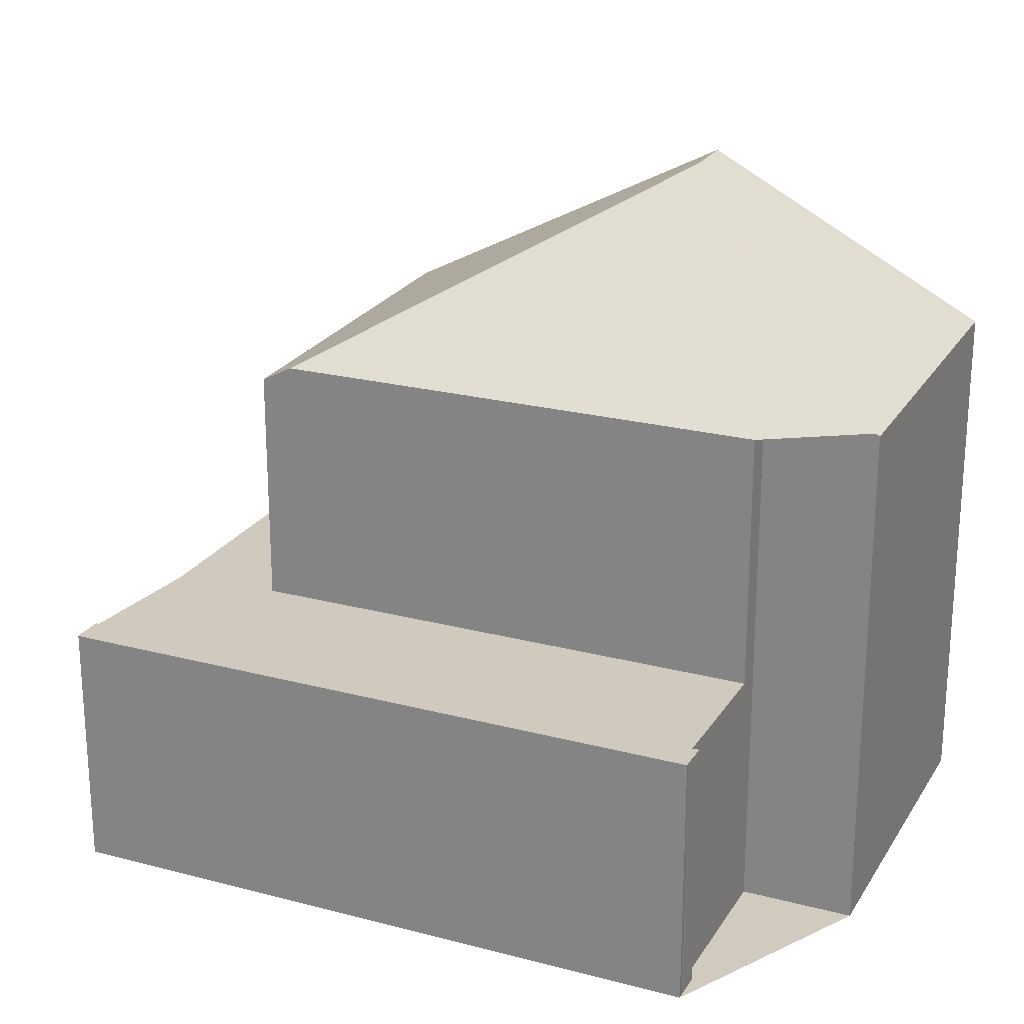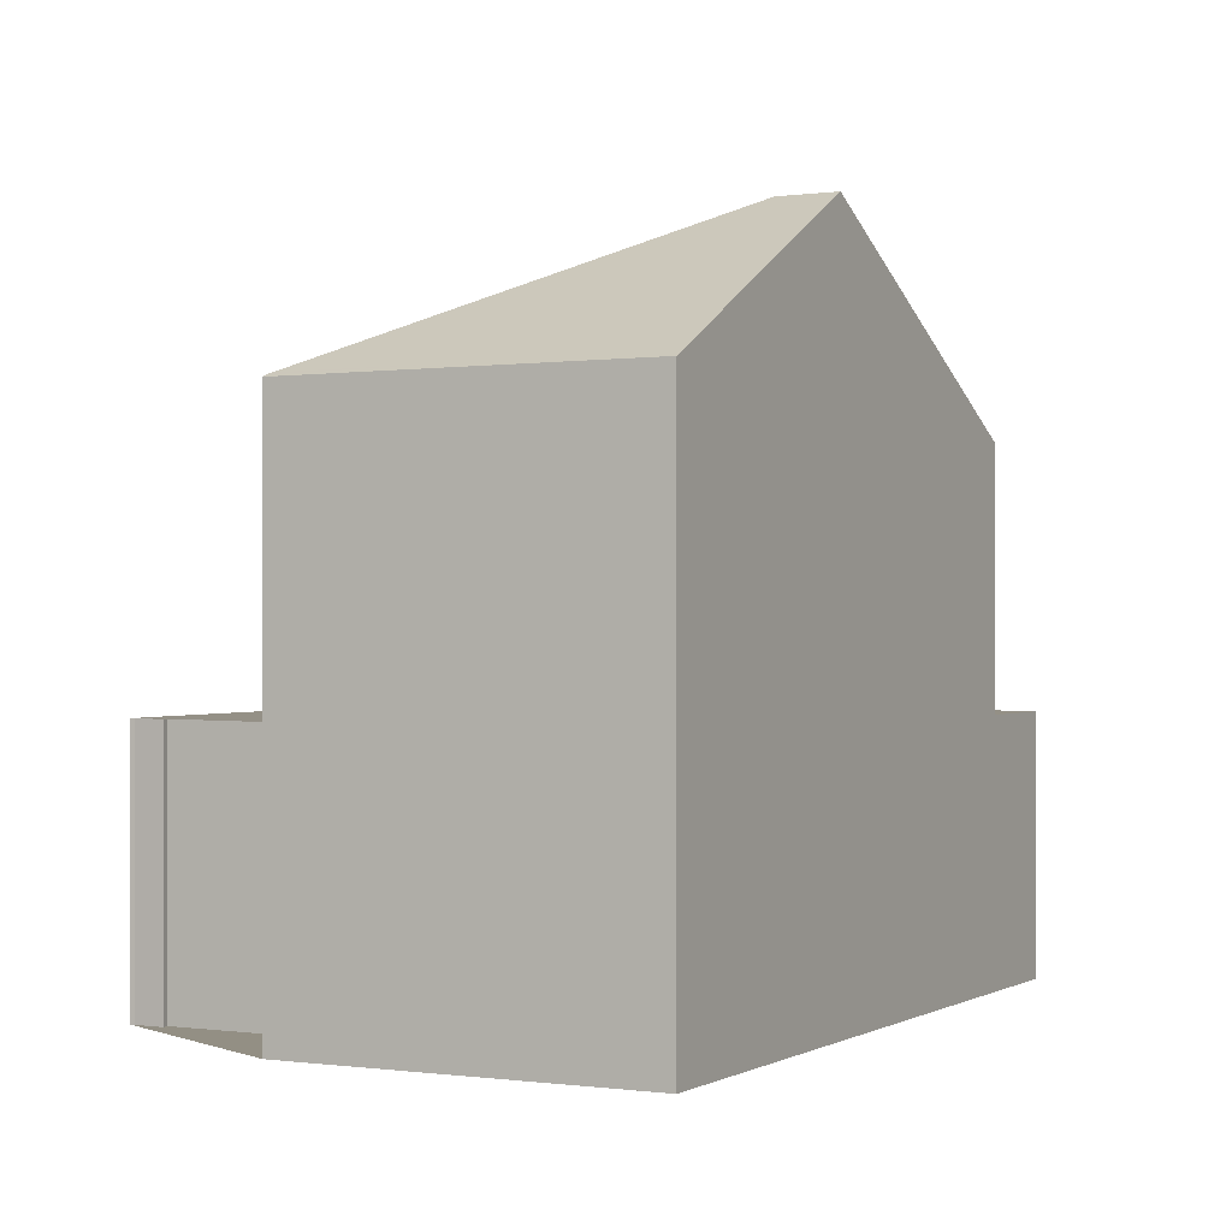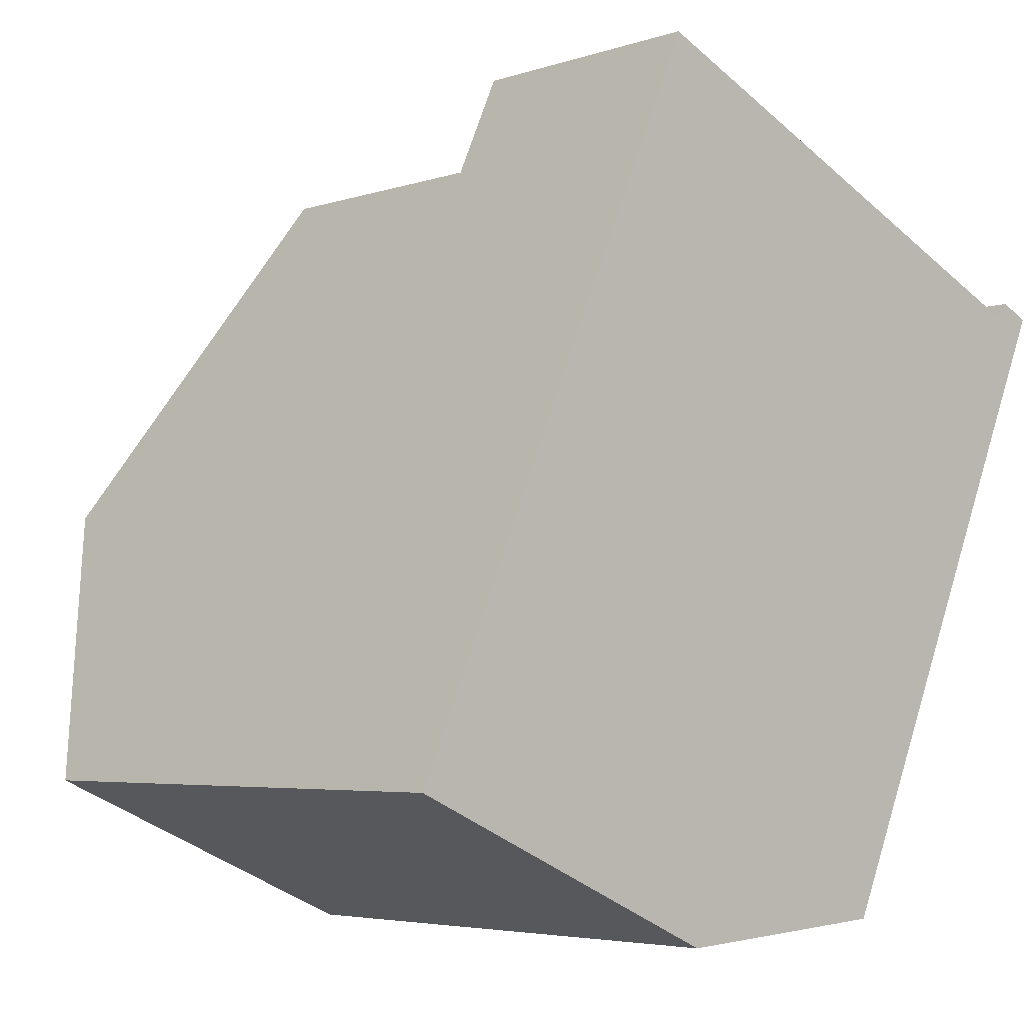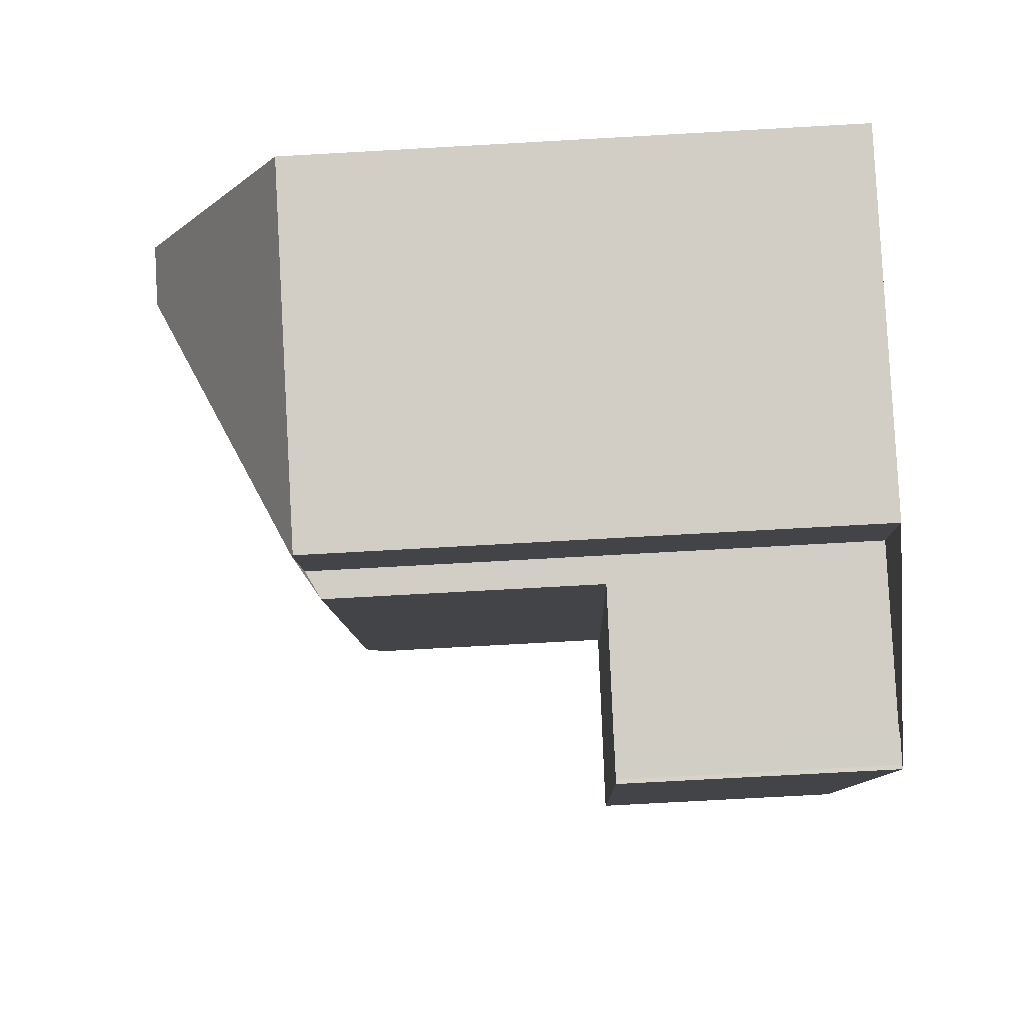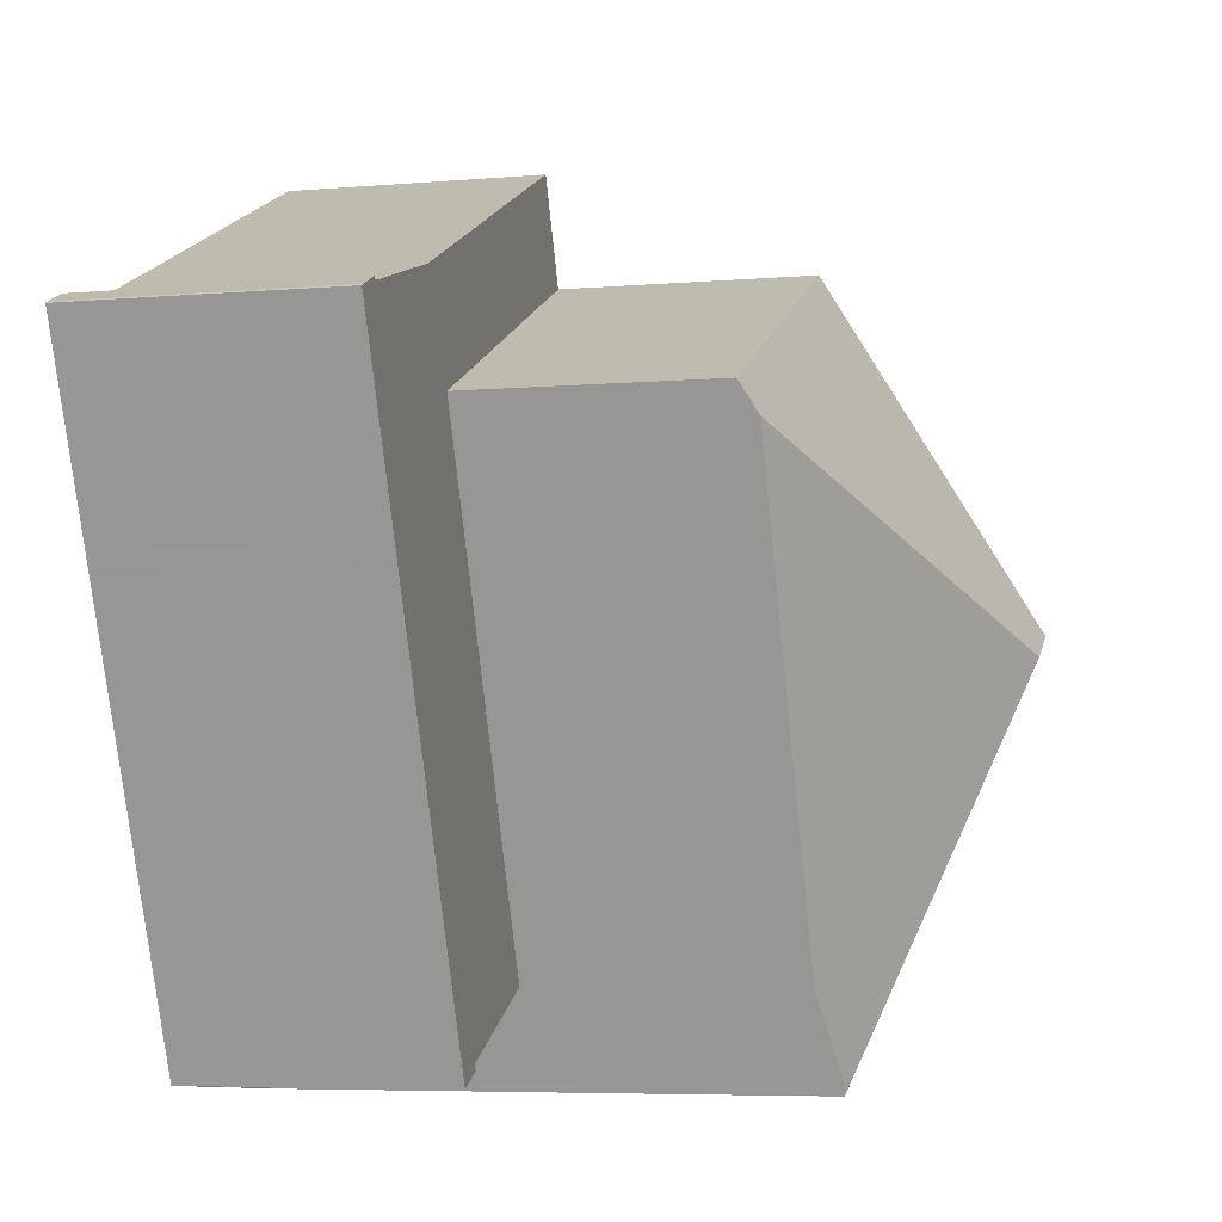
<metadata>
{"format":"obj","ext":"obj","renderer":"f3d","projection":"perspective","resolution":1024,"background":"white","views":[{"elev":23.3,"azim":-41.9,"up":"+Z"},{"elev":0.1,"azim":51.8,"up":"+Z"},{"elev":-4.5,"azim":137.2,"up":"+Y"},{"elev":-74.2,"azim":93.2,"up":"+Y"},{"elev":-6.0,"azim":-75.5,"up":"+Y"}]}
</metadata>
<code>
v 214.7 -2141 4.063
v 214.8 -2141 4.063
v 214.4 -2142 4.067
v 214.3 -2142 4.068
v 210 -2132 4.072
v 210.1 -2132 4.072
v 210.5 -2132 4.068
v 210.6 -2132 4.067
v 218.3 -2128 3.993
v 217.3 -2140 8.379
v 223.2 -2139 8.391
v 218 -2142 8.36
v 218.5 -2129 3.993
v 210.3 -2133 4.072
v 218.4 -2129 3.993
v 218.3 -2129 3.993
v 216.4 -2130 4.013
v 216.2 -2129 4.013
v 219 -2130 3.992
v 216.9 -2131 4.013
v 210.8 -2134 4.071
v 216.9 -2140 4.043
v 213.4 -2133 4.046
v 212.9 -2131 4.047
v 216.8 -2140 4.043
v 214.2 -2141 4.068
v 213.7 -2133 4.046
v 211.1 -2134 4.071
v 219 -2130 3.992
v 216.9 -2140 4.043
v 218 -2142 8.385
v 220.4 -2136 10.84
v 218 -2142 8.385
v 216.9 -2140 8.163
v 220.4 -2136 10.84
v 213.6 -2133 8.136
v 221.3 -2135 10.84
v 219 -2130 7.902
v 221.3 -2135 10.84
v 220.4 -2136 10.84
v 221.3 -2135 10.84
v 219 -2130 3.992
v 223.2 -2139 8.391
v 221.3 -2135 10.84
v 219 -2130 7.902
v 219.7 -2137 10.12
v 216.9 -2131 4.013
v 219.7 -2137 10.12
v 221.1 -2140 8.378
v 216.9 -2131 7.89
v 218.6 -2135 10.12
v 218.6 -2135 10.12
v 213.4 -2133 4.046
v 213.4 -2133 7.87
v 219 -2130 7.902
v 219 -2130 7.902
v 216.9 -2131 7.89
v 219 -2130 3.992
v 212.7 -2131 4.047
v 219 -2139 9.402
v 220.3 -2139 9.408
v 219 -2139 9.402
v 222.4 -2138 9.418
v 216.8 -2140 4.043
v 216.8 -2140 8.162
v 222.4 -2138 9.418
v 213.9 -2133 8.228
v 217.2 -2132 8.247
v 219.3 -2131 8.259
v 219.3 -2131 8.259
v 213.7 -2133 4.046
v 213.7 -2133 8.136
v 213.9 -2133 8.228
v 222.7 -2140 8.388
v 221.9 -2138 9.415
v 218.5 -2130 7.9
v 218.8 -2131 8.256
v 220.8 -2135 10.84
v 218.5 -2130 3.997
v 218.5 -2130 7.9
v 220.8 -2135 10.84
v 218.5 -2130 3.997
v 218 -2129 3.998
v 217.8 -2129 3.998
v 214.5 -2133 8.489
v 217.4 -2132 8.505
v 213.9 -2134 4.046
v 213.9 -2134 8.138
v 214.5 -2133 8.489
v 219.5 -2131 8.518
v 219.5 -2131 8.518
v 219 -2131 8.515
v 213.9 -2134 4.046
v 211.3 -2135 4.071
v 217.2 -2134 9.542
v 216.4 -2133 8.5
v 215.9 -2131 7.884
v 219.3 -2139 9.403
v 220.1 -2141 8.372
v 216.2 -2132 8.241
v 219.2 -2139 9.555
v 215.9 -2131 4.022
v 219.2 -2139 9.555
v 215.9 -2131 7.884
v 215.4 -2130 4.023
v 215.9 -2131 4.022
v 215.2 -2130 4.023
v 217.2 -2134 9.542
v 216.5 -2133 8.609
v 217.5 -2132 8.614
v 219.5 -2131 8.626
v 219.6 -2131 8.627
v 219.1 -2132 8.624
v 214 -2134 4.046
v 214 -2134 8.139
v 214.8 -2133 8.599
v 214 -2134 4.046
v 211.4 -2135 4.071
v 214.8 -2133 8.599
v 216.1 -2132 8.095
v 217.1 -2131 8.103
v 219.1 -2130 8.117
v 219.2 -2130 8.117
v 218.7 -2131 8.114
v 213.6 -2133 4.046
v 213.6 -2133 8.078
v 213.6 -2133 4.046
v 211 -2134 4.071
v 212.8 -2131 4.048
v 212.6 -2131 4.048
v 216.7 -2140 4.044
v 213.9 -2134 4.047
v 213.6 -2133 4.047
v 213.5 -2133 4.047
v 213.3 -2133 4.047
v 216.8 -2140 4.044
v 213.8 -2134 4.047
v 214.3 -2141 4.068
v 211.4 -2135 4.07
v 211.1 -2134 4.071
v 211 -2134 4.071
v 210.9 -2134 4.071
v 210.3 -2132 4.072
v 214.4 -2142 4.068
v 211.3 -2135 4.071
v 210 -2132 4.072
v 216.2 -2139 4.045
v 213.7 -2140 4.068
v 213.7 -2140 4.069
v 221.8 -2136 10.11
v 221.4 -2137 10.11
v 218.7 -2138 9.553
v 216.3 -2139 4.044
v 216.3 -2139 8.158
v 221.9 -2136 10.11
v 219.7 -2137 10.1
v 219.7 -2137 10.1
v 219.7 -2137 10.1
v 216.3 -2139 4.043
v 216.9 -2140 8.163
v 216.8 -2140 8.162
v 213.6 -2133 8.136
v 213.9 -2134 8.138
v 213.7 -2133 8.136
v 213.4 -2133 4.046
v 213.4 -2133 7.87
v 213.6 -2133 8.136
v 216.3 -2139 8.158
v 214 -2134 8.139
v 216.3 -2139 4.043
v 214 -2134 4.046
v 213.7 -2133 4.046
v 213.6 -2133 4.046
v 213.4 -2133 7.87
v 213.6 -2133 8.078
v 213.4 -2133 4.046
v 212.9 -2131 4.047
v 212.7 -2131 4.047
v 216.9 -2140 4.043
v 216.8 -2140 4.043
v 213.9 -2134 4.046
v 218 -2142 8.421
v 220 -2141 8.431
v 218 -2142 8.421
v 223.1 -2139 8.445
v 222.7 -2140 8.443
v 218 -2142 8.385
v 223.1 -2139 8.445
v 221 -2140 8.435
v 214.8 -2141 4.063
v 214.7 -2141 4.063
v 214.7 -2141 0
v 214.8 -2141 0
v 214.4 -2142 4.067
v 214.8 -2141 4.063
v 214.8 -2141 0
v 214.4 -2142 0
v 214.4 -2142 4.068
v 214.4 -2142 4.067
v 214.4 -2142 0
v 214.4 -2142 0
v 214.2 -2141 4.068
v 214.3 -2142 4.068
v 214.3 -2142 0
v 214.2 -2141 0
v 210 -2132 4.072
v 210 -2132 4.072
v 210 -2132 0
v 210 -2132 0
v 210.5 -2132 4.068
v 210.1 -2132 4.072
v 210.1 -2132 0
v 210.5 -2132 0
v 210.6 -2132 4.067
v 210.5 -2132 4.068
v 210.5 -2132 0
v 210.6 -2132 0
v 212.6 -2131 4.048
v 210.6 -2132 4.067
v 210.6 -2132 0
v 212.6 -2131 0
v 218.5 -2129 3.993
v 218.3 -2128 3.993
v 218.3 -2128 -4.441e-16
v 218.5 -2129 0
v 216.9 -2140 8.163
v 217.3 -2140 8.379
v 217.3 -2140 0
v 216.9 -2140 -1.776e-15
v 223.2 -2139 8.391
v 223.2 -2139 8.391
v 223.2 -2139 0
v 223.2 -2139 0
v 218 -2142 8.385
v 218 -2142 8.36
v 218 -2142 0
v 218 -2142 0
v 219 -2130 3.992
v 218.5 -2129 3.993
v 218.5 -2129 0
v 219 -2130 0
v 210 -2132 4.072
v 210.3 -2133 4.072
v 210.3 -2133 0
v 210 -2132 0
v 218.3 -2128 3.993
v 218.3 -2129 3.993
v 218.3 -2129 4.441e-16
v 218.3 -2128 -4.441e-16
v 217.8 -2129 3.998
v 216.2 -2129 4.013
v 216.2 -2129 -8.882e-16
v 217.8 -2129 0
v 210.3 -2133 4.072
v 210.8 -2134 4.071
v 210.8 -2134 0
v 210.3 -2133 0
v 216.8 -2140 4.044
v 216.9 -2140 4.043
v 216.9 -2140 0
v 216.8 -2140 0
v 213.7 -2140 4.069
v 214.2 -2141 4.068
v 214.2 -2141 0
v 213.7 -2140 0
v 211 -2134 4.071
v 211.1 -2134 4.071
v 211.1 -2134 0
v 211 -2134 0
v 218 -2142 8.385
v 218 -2142 8.385
v 218 -2142 0
v 218 -2142 0
v 221.9 -2136 10.11
v 221.3 -2135 10.84
v 221.3 -2135 0
v 221.9 -2136 0
v 222.7 -2140 8.388
v 223.2 -2139 8.391
v 223.2 -2139 0
v 222.7 -2140 -1.776e-15
v 220.1 -2141 8.372
v 221.1 -2140 8.378
v 221.1 -2140 0
v 220.1 -2141 0
v 219.2 -2130 8.117
v 219 -2130 7.902
v 219 -2130 -8.882e-16
v 219.2 -2130 0
v 212.7 -2131 4.047
v 212.7 -2131 4.047
v 212.7 -2131 0
v 212.7 -2131 0
v 223.1 -2139 8.445
v 222.4 -2138 9.418
v 222.4 -2138 0
v 223.1 -2139 0
v 219.5 -2131 8.518
v 219.3 -2131 8.259
v 219.3 -2131 0
v 219.5 -2131 0
v 221.1 -2140 8.378
v 222.7 -2140 8.388
v 222.7 -2140 -1.776e-15
v 221.1 -2140 0
v 218.3 -2129 3.993
v 217.8 -2129 3.998
v 217.8 -2129 0
v 218.3 -2129 4.441e-16
v 219.6 -2131 8.627
v 219.5 -2131 8.518
v 219.5 -2131 0
v 219.6 -2131 0
v 211.1 -2134 4.071
v 211.3 -2135 4.071
v 211.3 -2135 0
v 211.1 -2134 0
v 218 -2142 8.36
v 220.1 -2141 8.372
v 220.1 -2141 0
v 218 -2142 0
v 216.2 -2129 4.013
v 215.2 -2130 4.023
v 215.2 -2130 -8.882e-16
v 216.2 -2129 -8.882e-16
v 221.3 -2135 10.84
v 219.6 -2131 8.627
v 219.6 -2131 0
v 221.3 -2135 0
v 211.3 -2135 4.071
v 211.4 -2135 4.071
v 211.4 -2135 0
v 211.3 -2135 0
v 219.3 -2131 8.259
v 219.2 -2130 8.117
v 219.2 -2130 0
v 219.3 -2131 0
v 210.8 -2134 4.071
v 211 -2134 4.071
v 211 -2134 0
v 210.8 -2134 0
v 212.7 -2131 4.047
v 212.6 -2131 4.048
v 212.6 -2131 0
v 212.7 -2131 0
v 214.7 -2141 4.063
v 216.8 -2140 4.044
v 216.8 -2140 0
v 214.7 -2141 0
v 214.3 -2142 4.068
v 214.4 -2142 4.068
v 214.4 -2142 0
v 214.3 -2142 0
v 210.1 -2132 4.072
v 210 -2132 4.072
v 210 -2132 0
v 210.1 -2132 0
v 211.4 -2135 4.071
v 213.7 -2140 4.069
v 213.7 -2140 0
v 211.4 -2135 0
v 222.4 -2138 9.418
v 221.9 -2136 10.11
v 221.9 -2136 0
v 222.4 -2138 0
v 215.2 -2130 4.023
v 212.7 -2131 4.047
v 212.7 -2131 0
v 215.2 -2130 -8.882e-16
v 216.9 -2140 4.043
v 216.9 -2140 4.043
v 216.9 -2140 0
v 216.9 -2140 0
v 217.3 -2140 8.379
v 218 -2142 8.385
v 218 -2142 0
v 217.3 -2140 0
v 223.2 -2139 8.391
v 223.1 -2139 8.445
v 223.1 -2139 0
v 223.2 -2139 0
v 223.2 -2139 0
v 218 -2142 0
v 217.3 -2140 0
v 214.7 -2141 0
v 214.8 -2141 0
v 214.4 -2142 0
v 214.3 -2142 0
v 210 -2132 0
v 210.1 -2132 0
v 210.5 -2132 0
v 210.6 -2132 0
v 218.3 -2128 0
f 16 9 13 15
f 113 81 40 51 110
f 19 15 13 58
f 177 105 106 176
f 178 107 105 177
f 83 15 19 82
f 84 16 15 83
f 135 23 127 134
f 129 24 23 135
f 131 25 22 136
f 133 27 93 137
f 150 44 37 155
f 42 29 38 45
f 112 39 41 111
f 98 62 103
f 165 102 104 166
f 151 78 44 150
f 79 42 45 80
f 52 32 46
f 126 54 53 125
f 167 73 164
f 110 51 95 109
f 130 59 24 129
f 184 62 98 183
f 186 75 63 185
f 64 30 34 65
f 187 10 160 161 60 182
f 185 63 66 188
f 121 68 100 120
f 123 70 69 122
f 88 72 71 87
f 164 73 89 163
f 124 77 68 121
f 189 61 75 186
f 122 69 77 124
f 156 48 35 78 151
f 80 50 47 79
f 111 41 81 113
f 82 20 17 83
f 83 17 18 84
f 100 68 86 96
f 115 88 87 114
f 163 89 116 169
f 90 69 70 91
f 86 68 77 92
f 137 93 117 132
f 92 77 69 90
f 109 95 119
f 183 98 61 189
f 158 48 156
f 102 47 50 104
f 105 17 20 106
f 107 18 17 105
f 96 85 67 100
f 152 108 52 46 157
f 109 96 86 110
f 111 90 91 112
f 110 86 92 113
f 113 92 90 111
f 154 115 114 159
f 169 116 108 152 168
f 147 132 117 153
f 119 85 96 109
f 120 97 57 121
f 122 55 56 123
f 121 57 76 124
f 125 71 72 36 126
f 134 127 27 133
f 124 76 55 122
f 146 6 7 8 130 129 143
f 148 139 132 147
f 141 134 133 140
f 142 135 134 141
f 143 129 135 142
f 138 131 136 1 2 3 144
f 140 133 137 145
f 145 137 132 139
f 149 118 139 148
f 140 28 128 141
f 141 128 21 142
f 142 21 14 143
f 144 4 26 138
f 145 94 28 140
f 139 118 94 145
f 143 14 5 146
f 147 131 138 148
f 148 138 26 149
f 150 63 75 151
f 168 152 101 60 161
f 153 25 131 147
f 155 66 63 150
f 151 75 61 156
f 156 61 98 103 158
f 157 101 152
f 159 64 65 154
f 170 153 117 171
f 172 27 127 173
f 174 97 120 175
f 176 23 24 177
f 177 24 59 178
f 173 127 23 176
f 179 22 25 180
f 181 93 27 172
f 171 117 93 181
f 175 120 100 67 162
f 180 25 153 170
f 183 99 12 33 184
f 185 43 74 186
f 182 31 187
f 188 11 43 185
f 186 74 49 189
f 189 49 99 183
f 191 192 193 190
f 195 196 197 194
f 199 200 201 198
f 203 204 205 202
f 207 208 209 206
f 211 212 213 210
f 215 216 217 214
f 219 220 221 218
f 223 224 225 222
f 227 228 229 226
f 231 232 233 230
f 235 236 237 234
f 239 240 241 238
f 243 244 245 242
f 247 248 249 246
f 251 252 253 250
f 255 256 257 254
f 259 260 261 258
f 263 264 265 262
f 267 268 269 266
f 271 272 273 270
f 275 276 277 274
f 279 280 281 278
f 283 284 285 282
f 287 288 289 286
f 291 292 293 290
f 295 296 297 294
f 299 300 301 298
f 303 304 305 302
f 307 308 309 306
f 311 312 313 310
f 315 316 317 314
f 319 320 321 318
f 323 324 325 322
f 327 328 329 326
f 331 332 333 330
f 335 336 337 334
f 339 340 341 338
f 343 344 345 342
f 347 348 349 346
f 351 352 353 350
f 355 356 357 354
f 359 360 361 358
f 363 364 365 362
f 367 368 369 366
f 371 372 373 370
f 375 376 377 374
f 379 380 381 378
f 383 384 385 386 387 388 389 390 391 392 393 382

</code>
